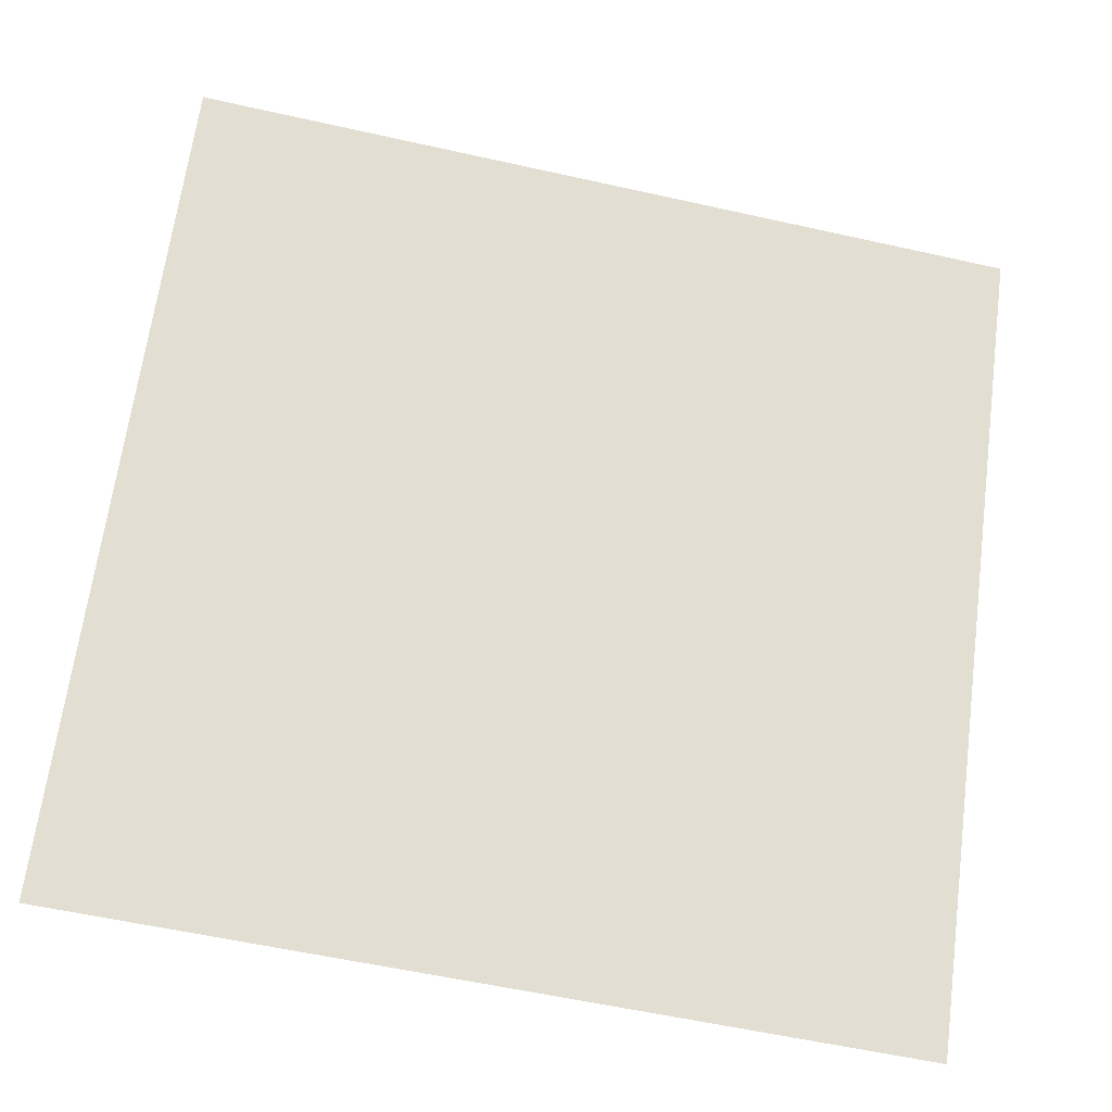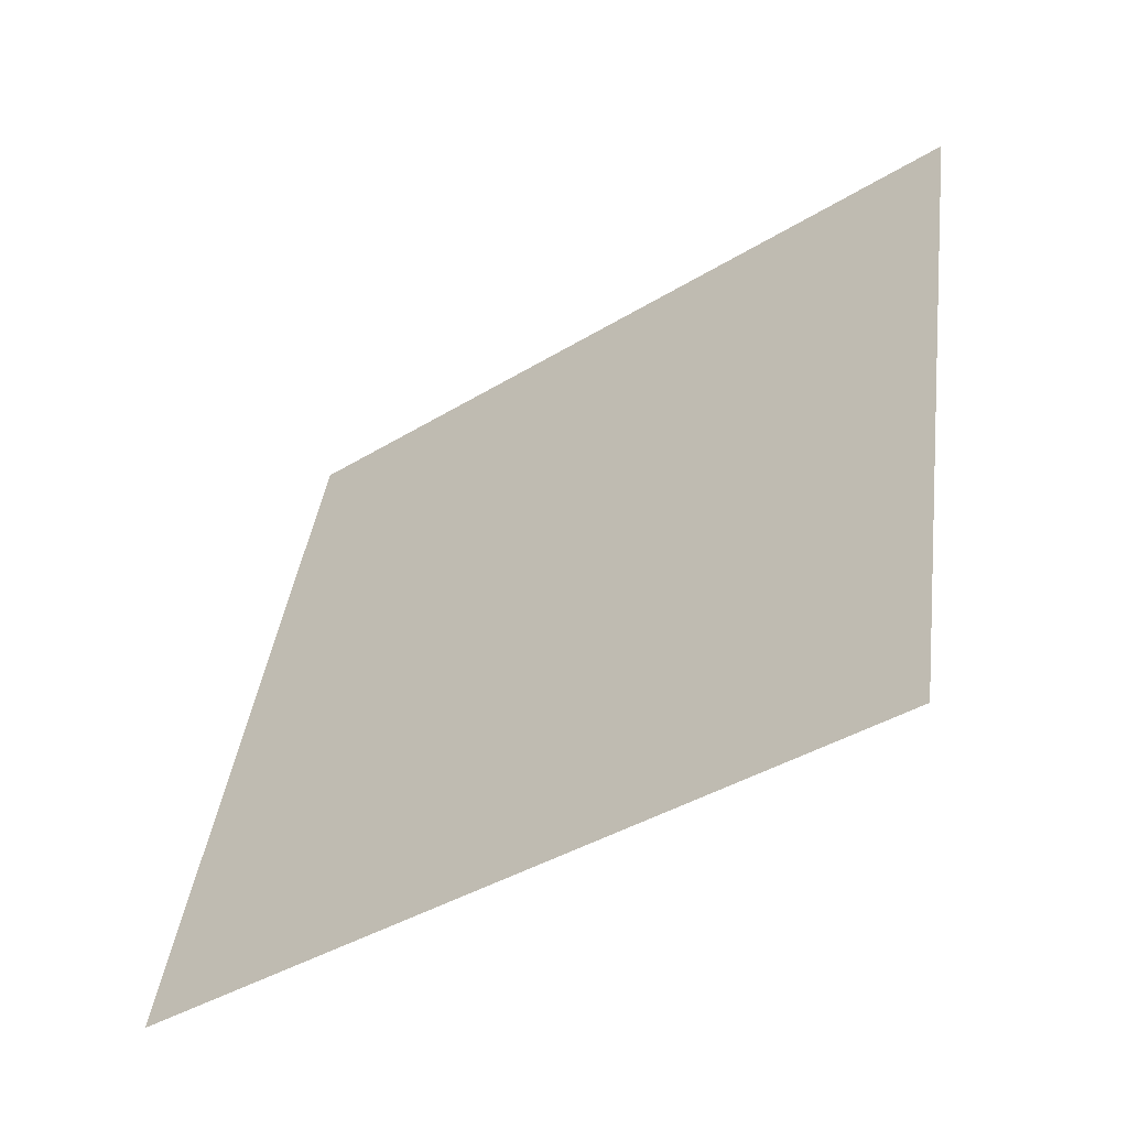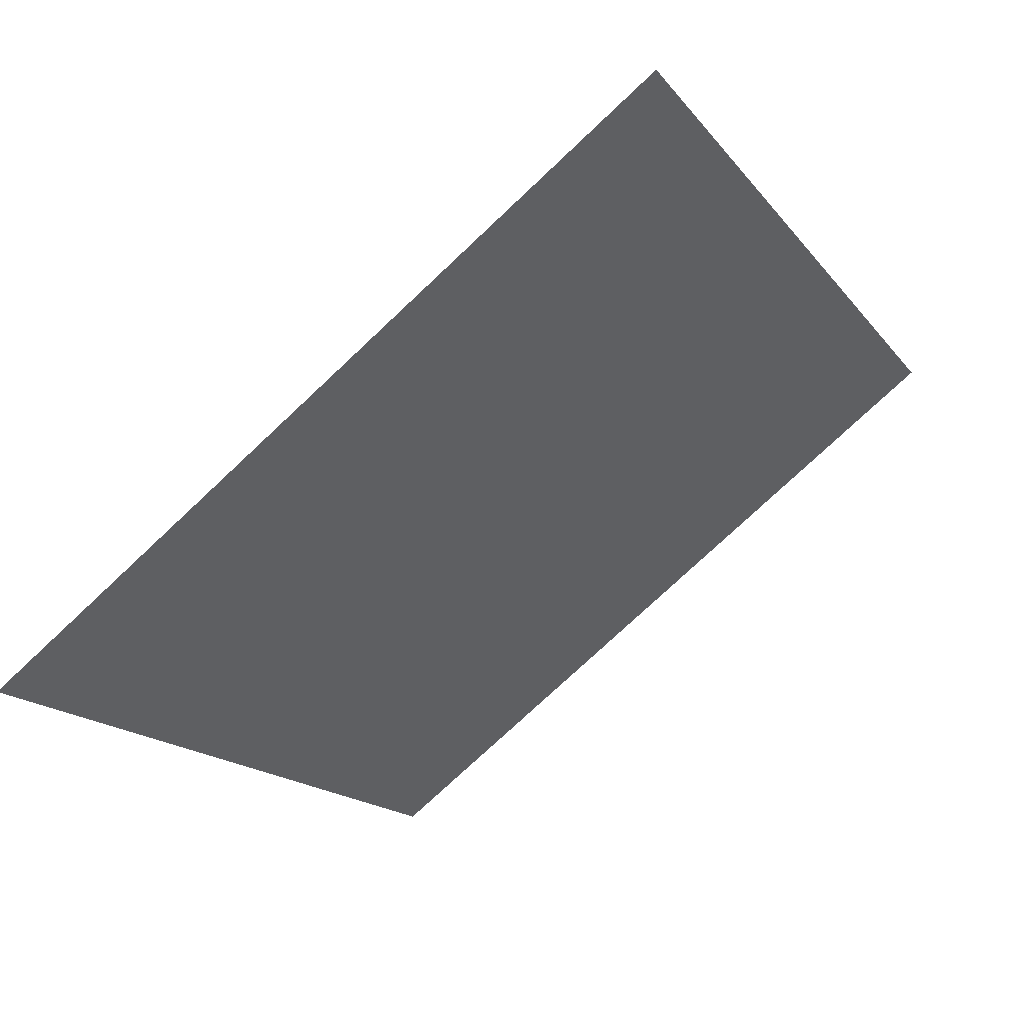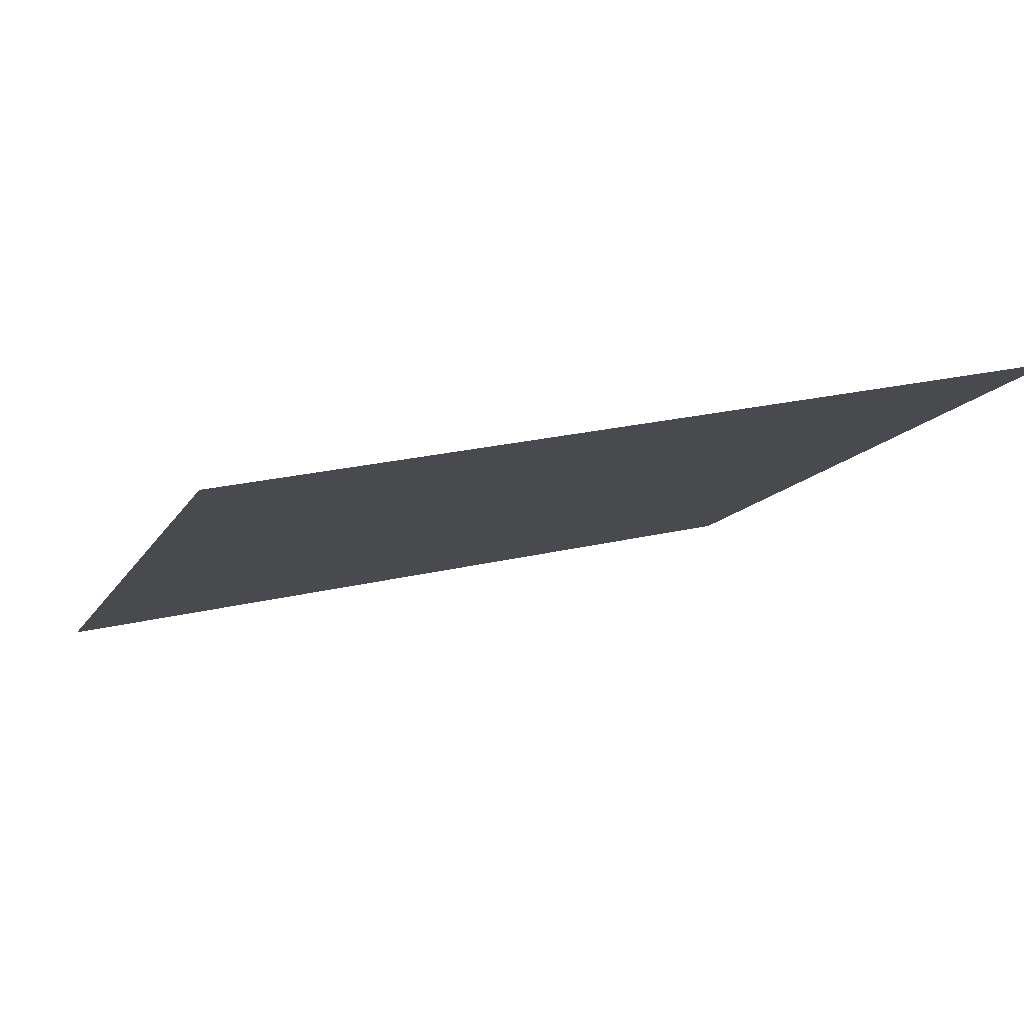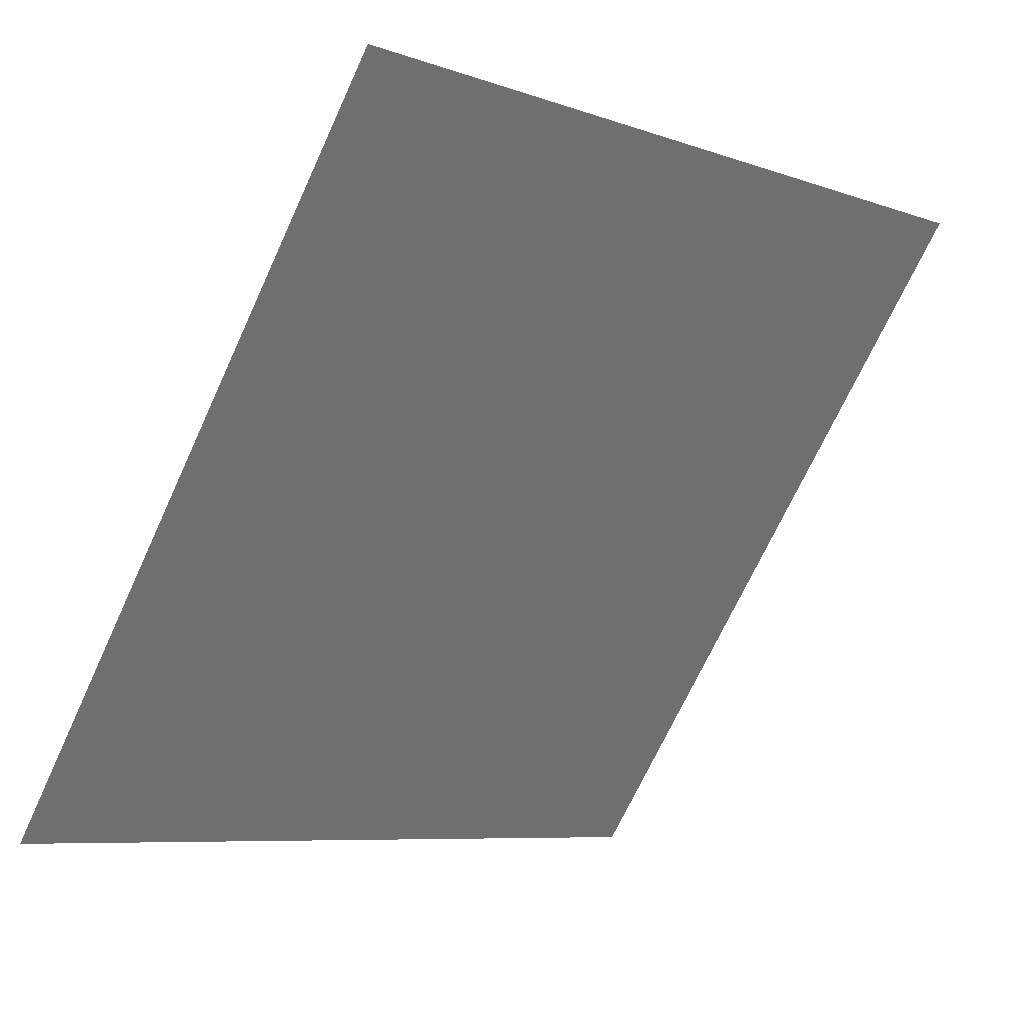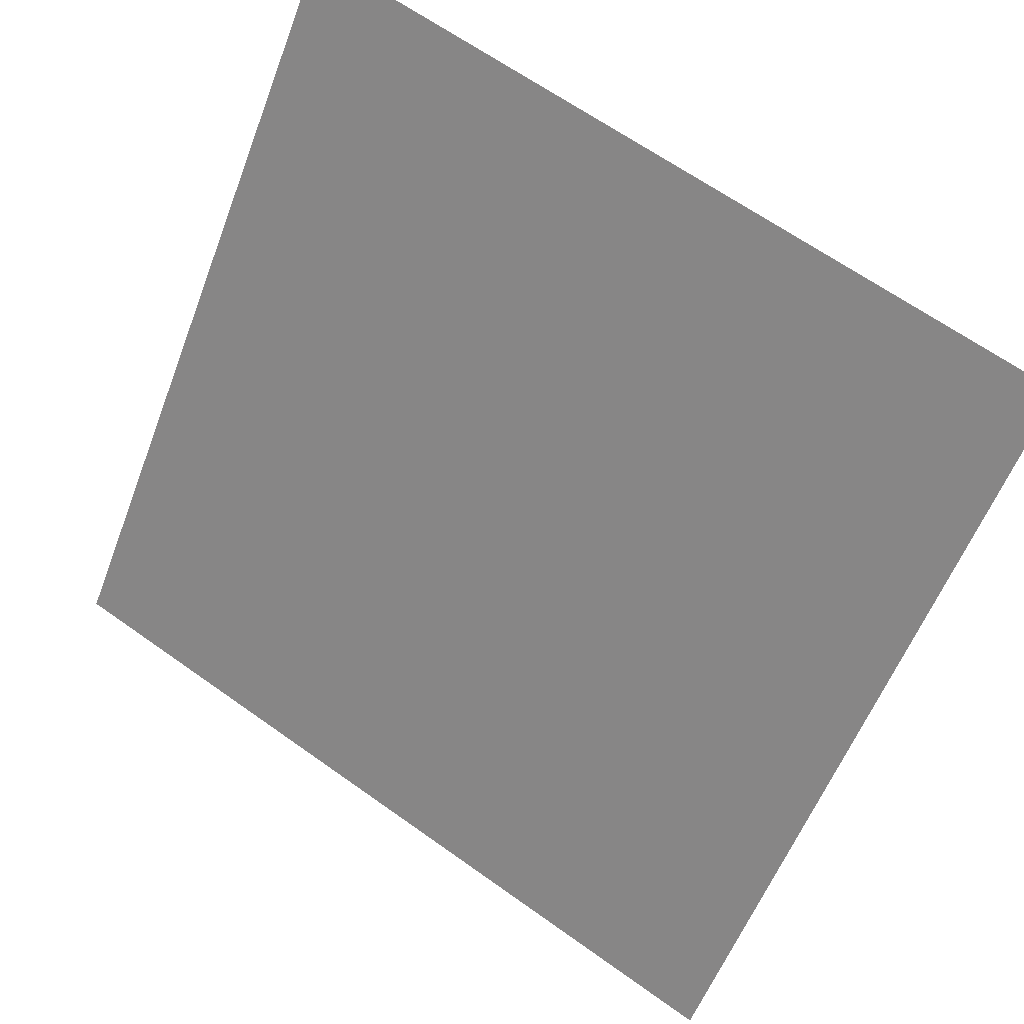
<metadata>
{"format":"obj","ext":"obj","renderer":"f3d","projection":"perspective","resolution":1024,"background":"white","views":[{"elev":-60.2,"azim":165.6,"up":"+Z"},{"elev":41.5,"azim":-82.0,"up":"+Y"},{"elev":-15.3,"azim":-64.2,"up":"+Y"},{"elev":27.3,"azim":-21.3,"up":"+Y"},{"elev":-8.3,"azim":133.9,"up":"+Z"},{"elev":64.1,"azim":34.3,"up":"+Z"}]}
</metadata>
<code>
v -0.02144 0.7236 0.4232
v -0.028 0.7237 0.4233
v -0.02788 0.7276 0.4285
v -0.02132 0.7275 0.4285
f 4 3 2 1

</code>
